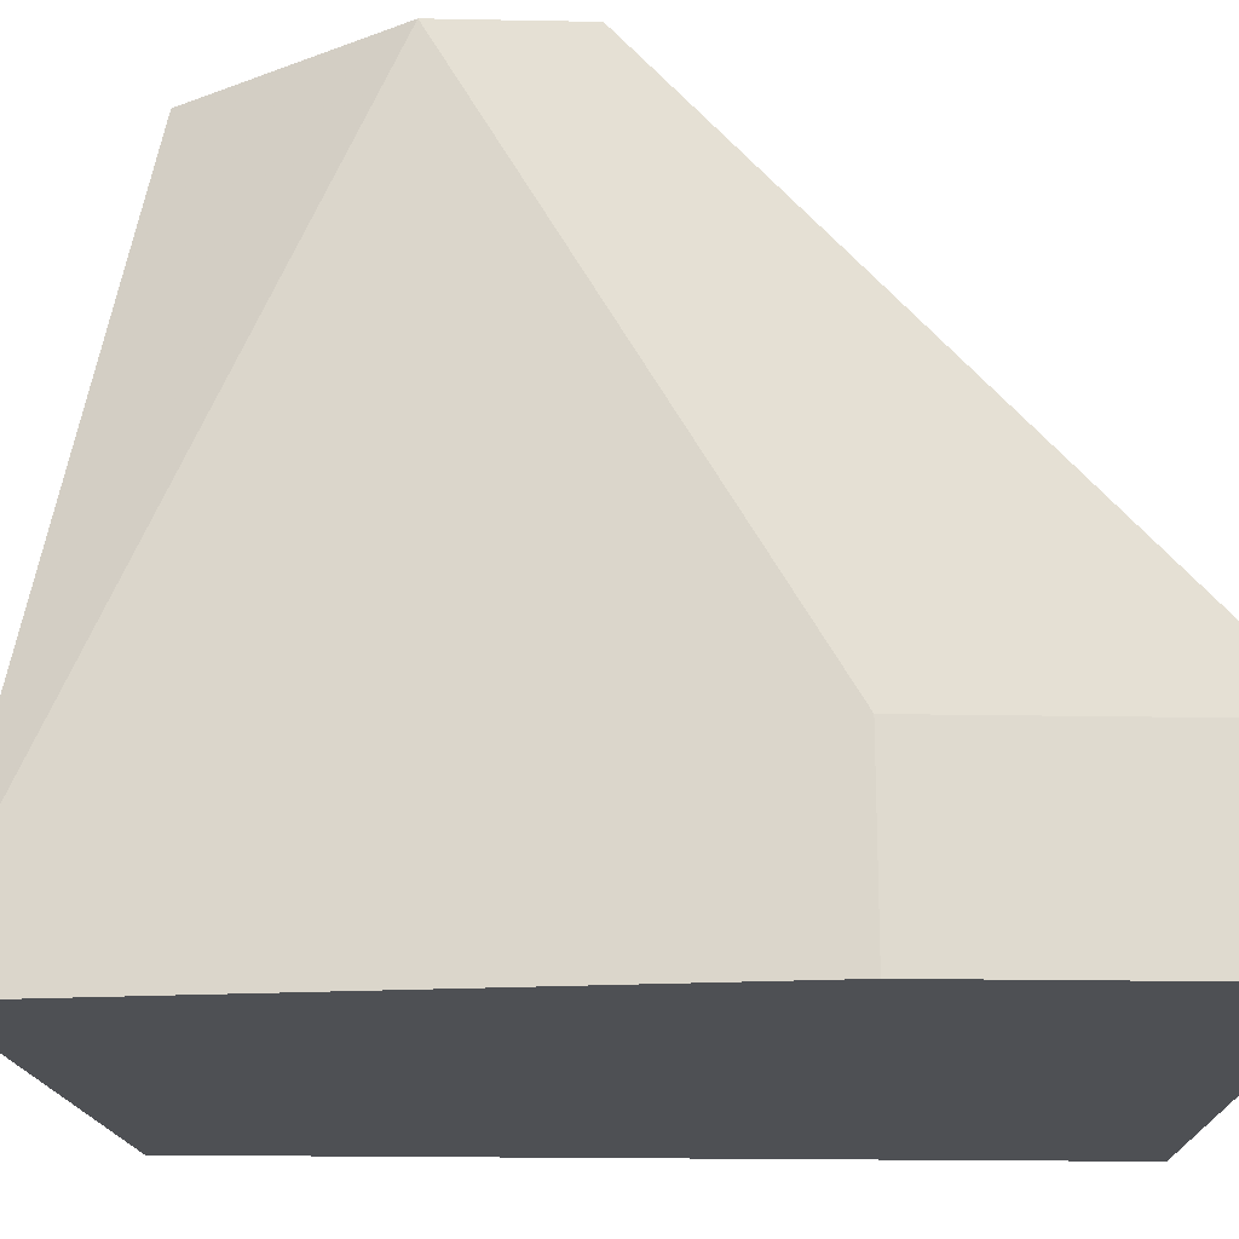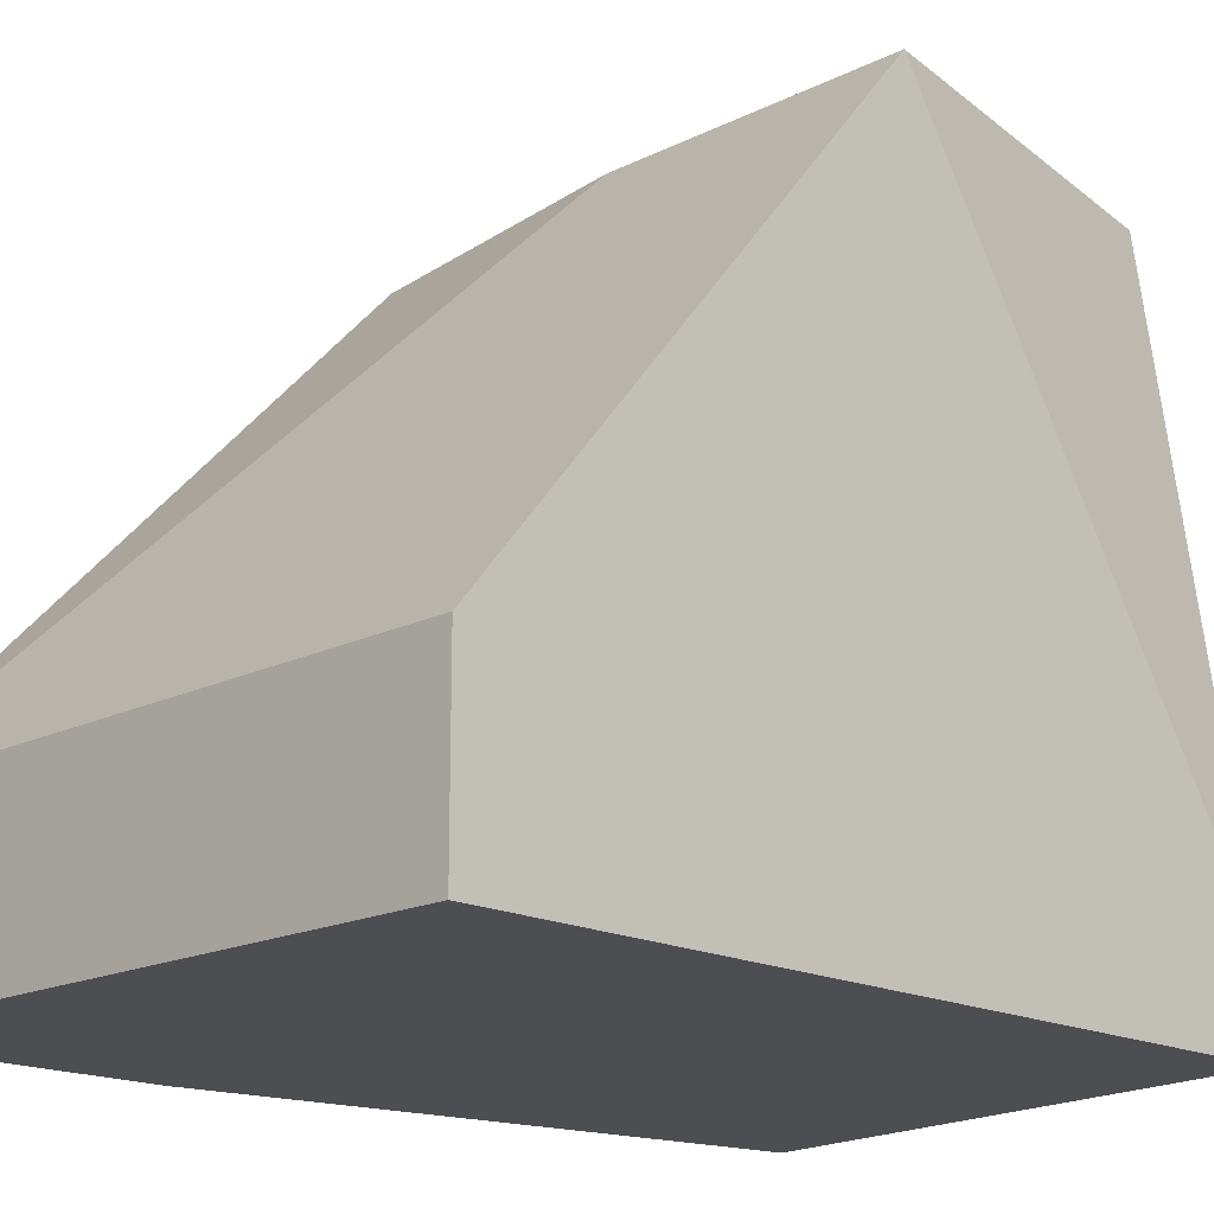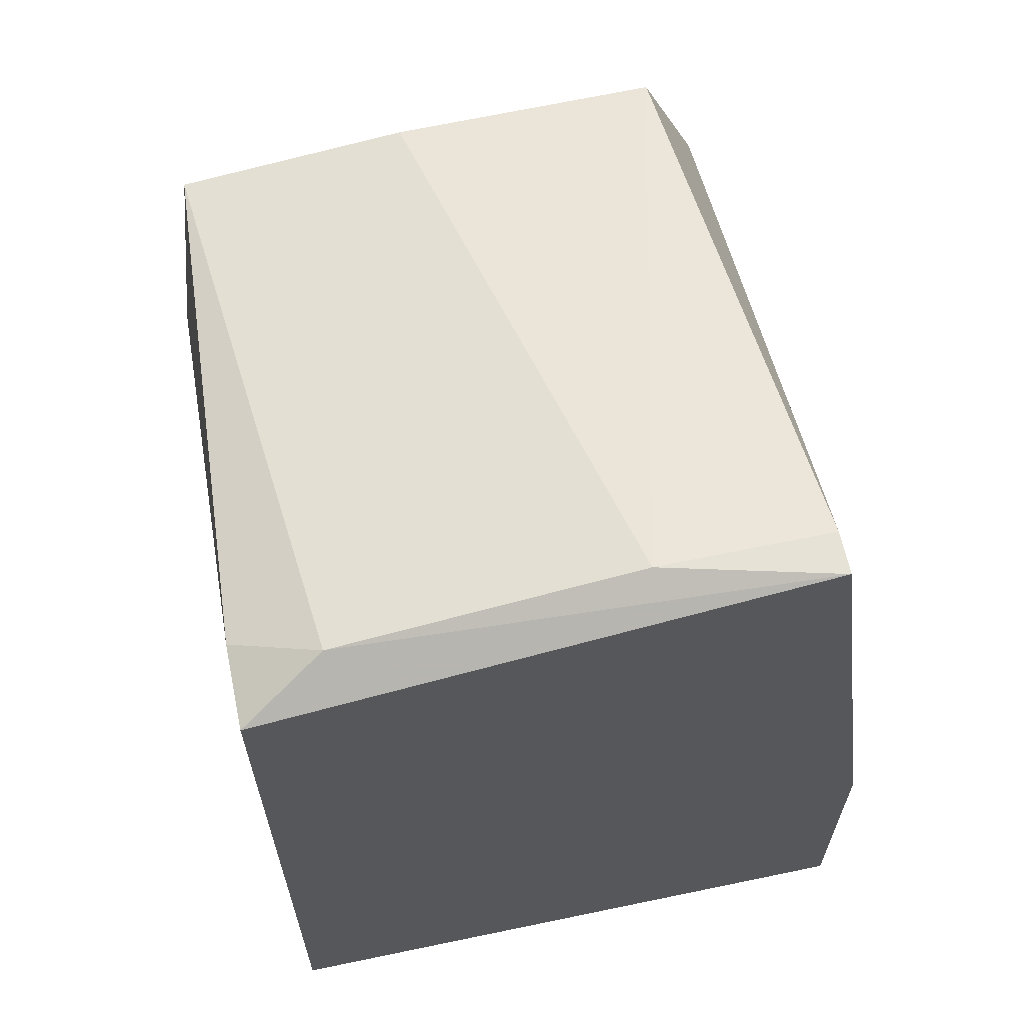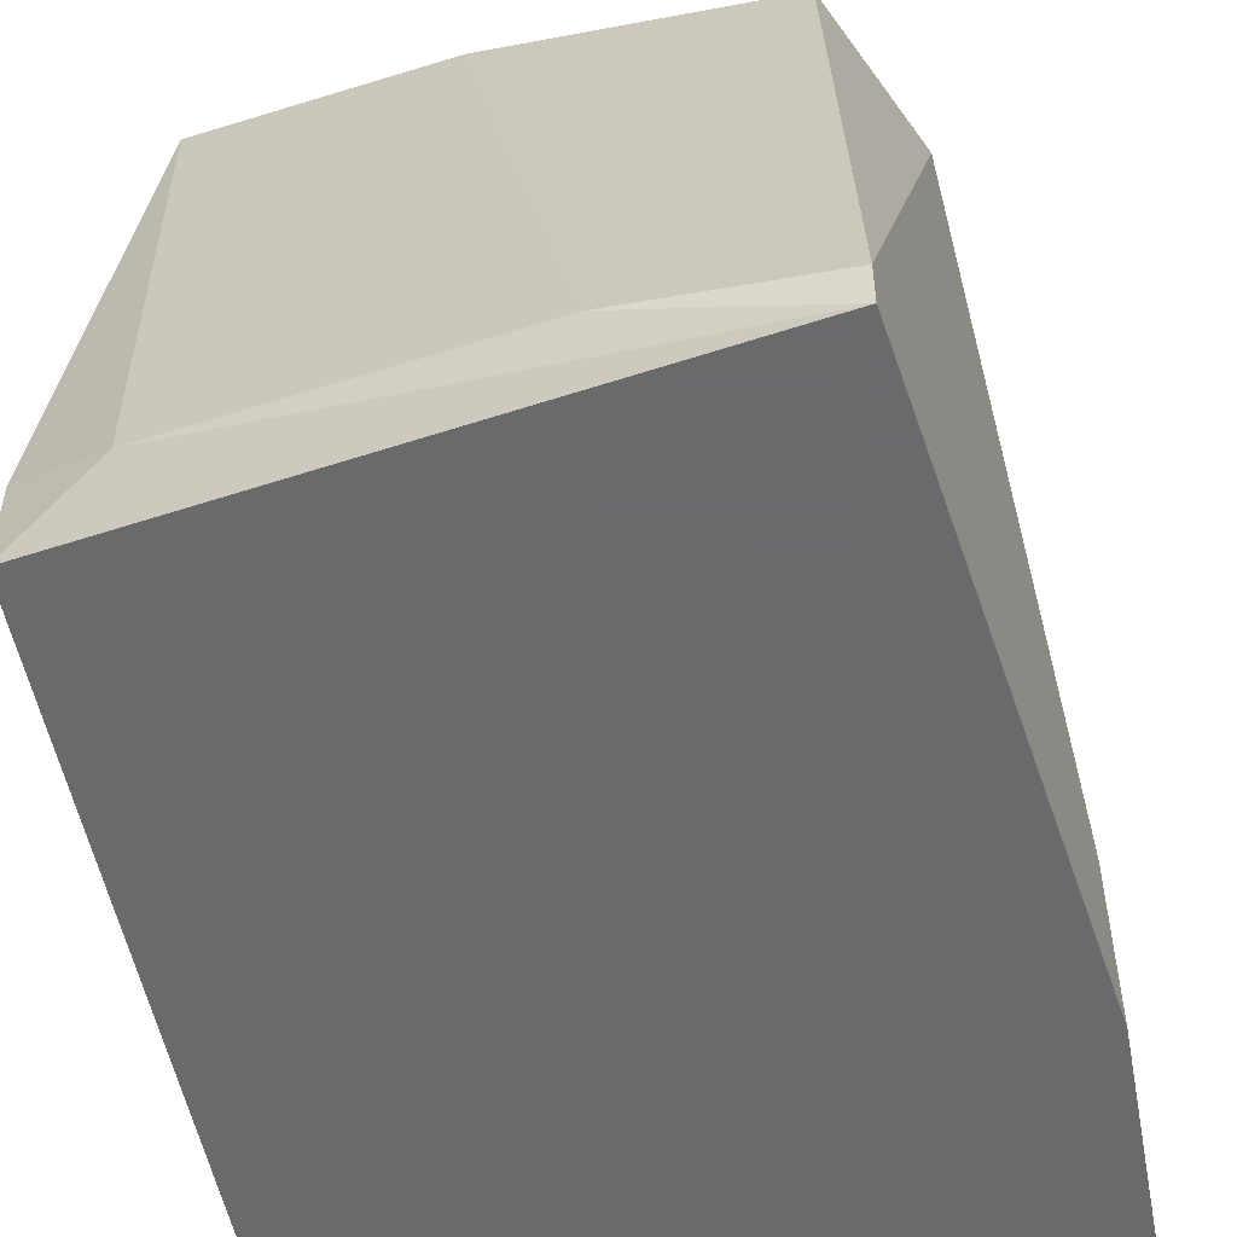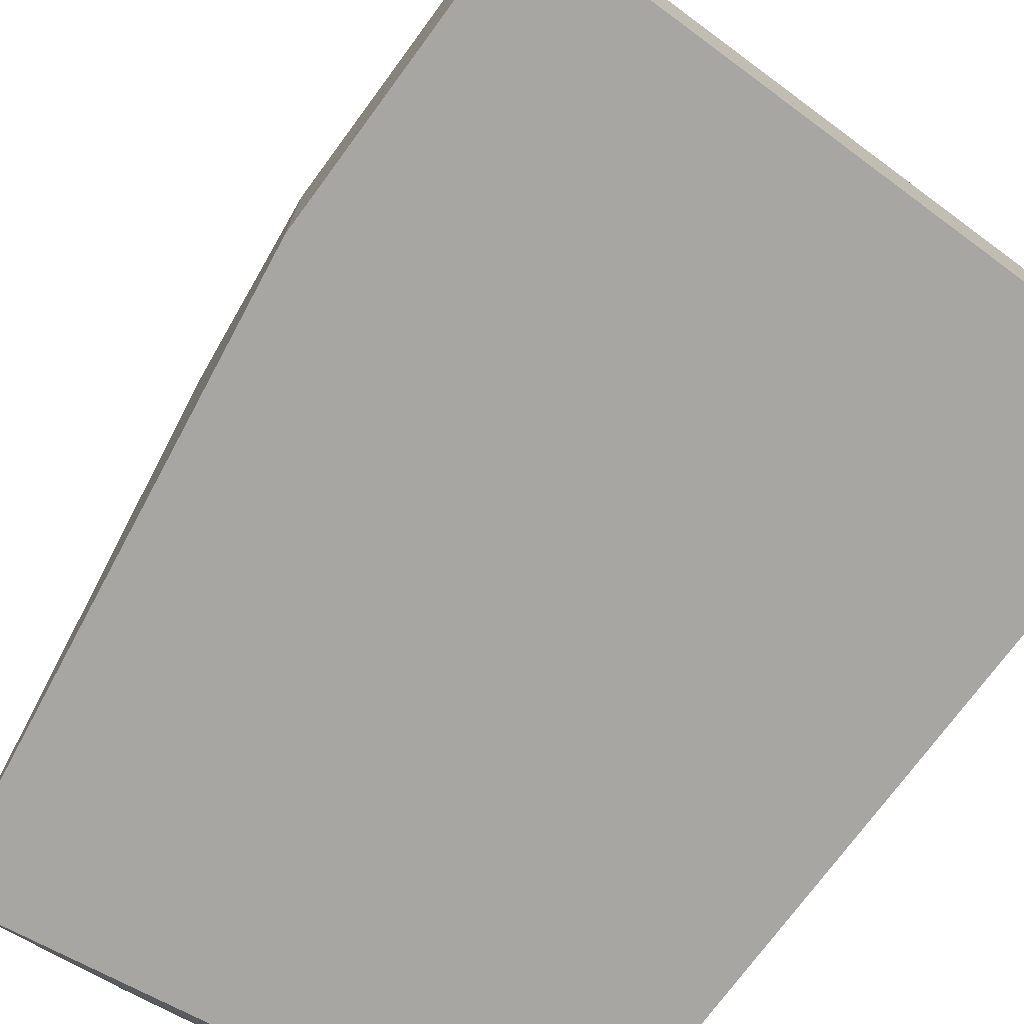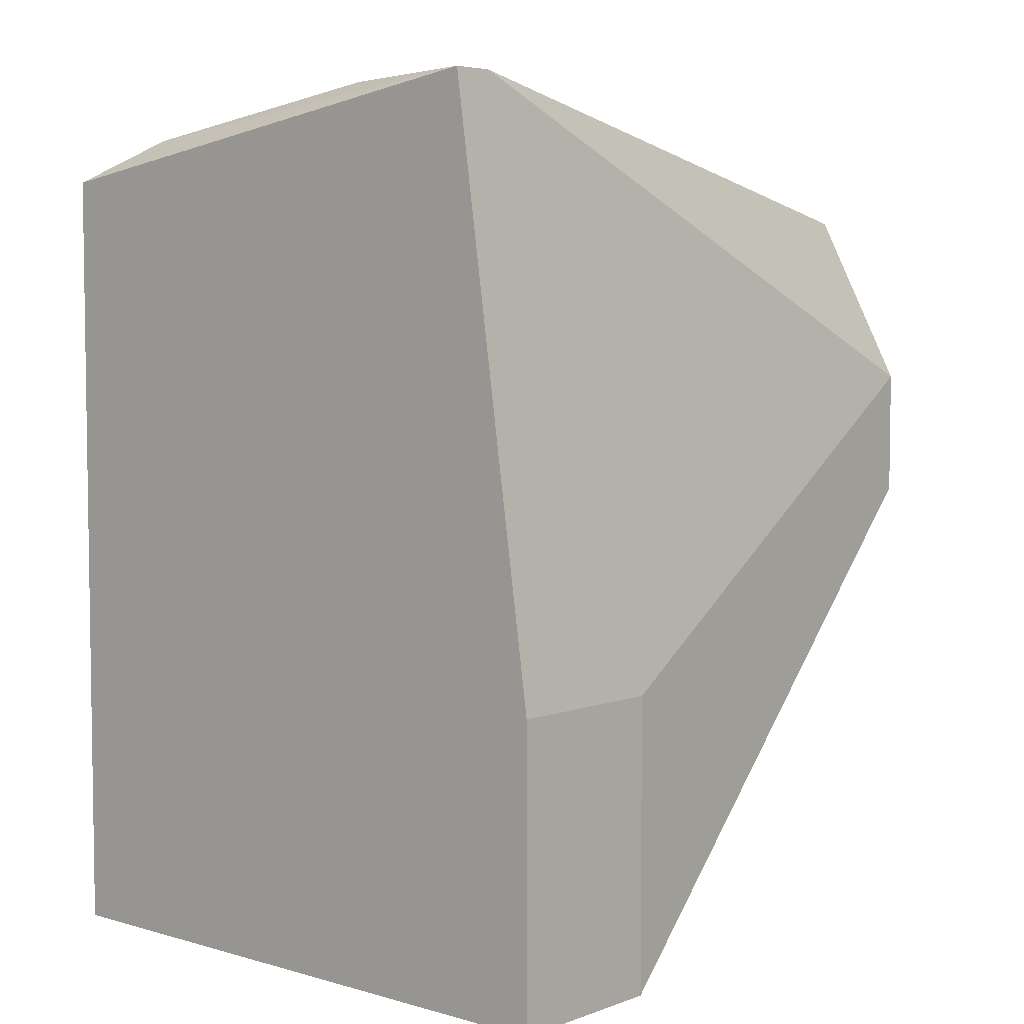
<metadata>
{"format":"obj","ext":"obj","renderer":"f3d","projection":"perspective","resolution":1024,"background":"white","views":[{"elev":-18.9,"azim":-92.1,"up":"+Z"},{"elev":-17.2,"azim":44.9,"up":"+Z"},{"elev":63.4,"azim":168.1,"up":"+Y"},{"elev":-52.9,"azim":-169.3,"up":"+Z"},{"elev":-74.3,"azim":-36.4,"up":"+Z"},{"elev":5.1,"azim":-138.5,"up":"+Y"}]}
</metadata>
<code>
v 0.06165 0.07457 0.00096
v 0.06165 0.07628 0.00096
v 0.06222 0.08028 -0.007603
v 0.06222 0.08028 -0.008175
v 0.06921 0.07813 0.000499
v 0.06451 0.08028 -0.007603
v 0.06256 0.07861 0.000464
v 0.06612 0.07858 0.000436
v 0.0685 0.0797 -0.007603
v 0.06564 0.074 0.00096
v 0.06108 0.06829 -0.008175
v 0.06108 0.06829 -0.005891
v 0.06108 0.07228 -0.008175
v 0.06108 0.07228 -0.005891
v 0.06964 0.074 0.00096
v 0.06964 0.06829 -0.008175
v 0.06964 0.06829 -0.005891
v 0.06964 0.07913 -0.008175
v 0.06964 0.07913 -0.007033
f 14 2 3
f 17 11 16
f 11 4 16
f 15 17 16
f 15 16 18
f 4 9 18
f 16 4 18
f 11 17 12
f 17 15 12
f 5 8 7
f 4 11 13
f 11 12 13
f 1 15 2
f 12 1 2
f 15 5 2
f 5 7 2
f 9 4 6
f 5 9 6
f 8 5 6
f 7 8 6
f 15 1 10
f 1 12 10
f 12 15 10
f 4 13 14
f 13 12 14
f 12 2 14
f 15 18 19
f 18 9 19
f 9 5 19
f 5 15 19
f 2 7 3
f 6 4 3
f 7 6 3
f 4 14 3

</code>
